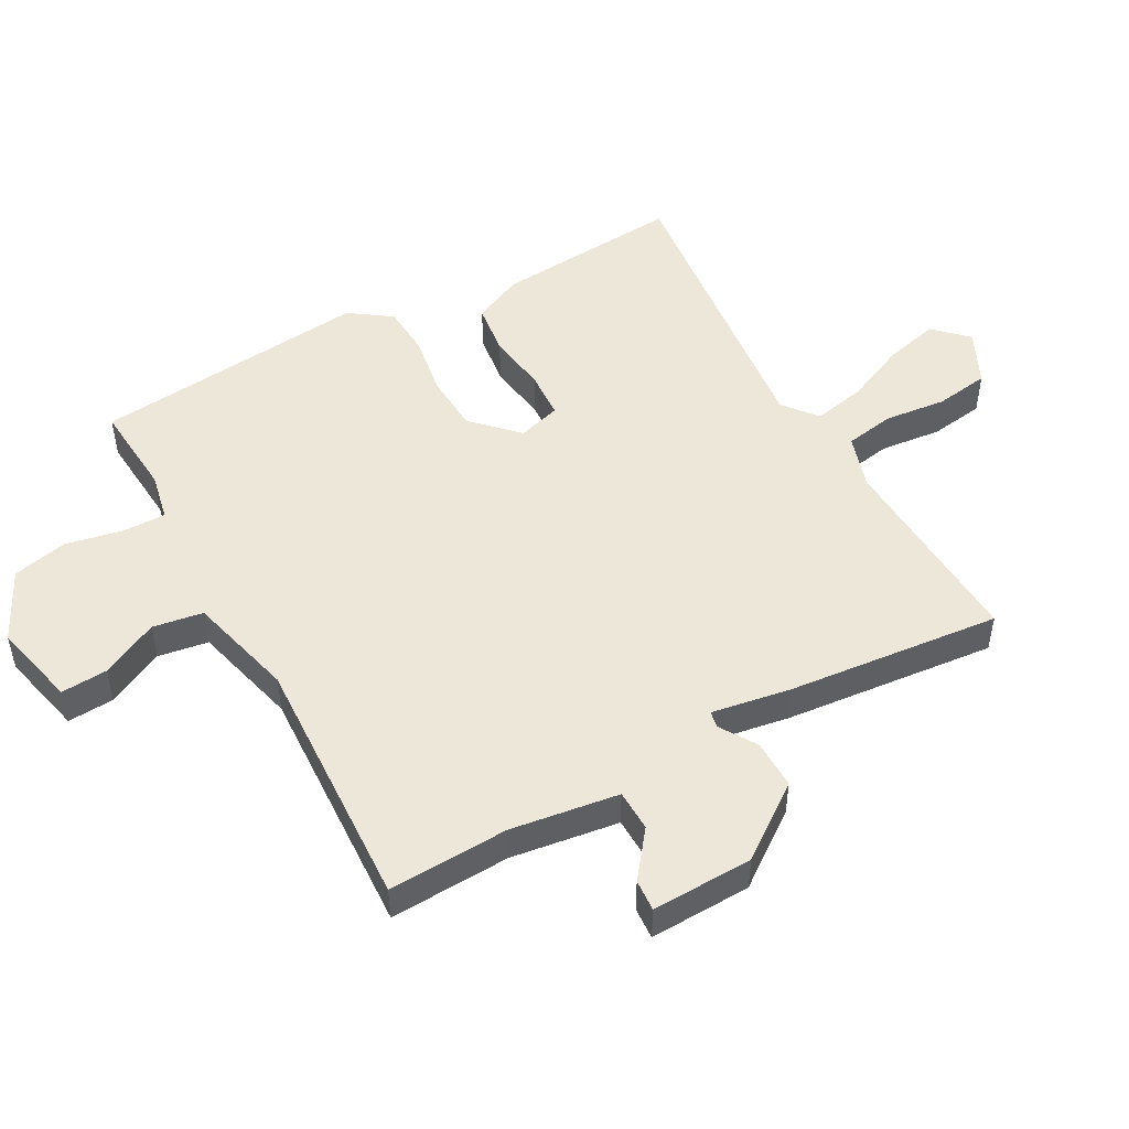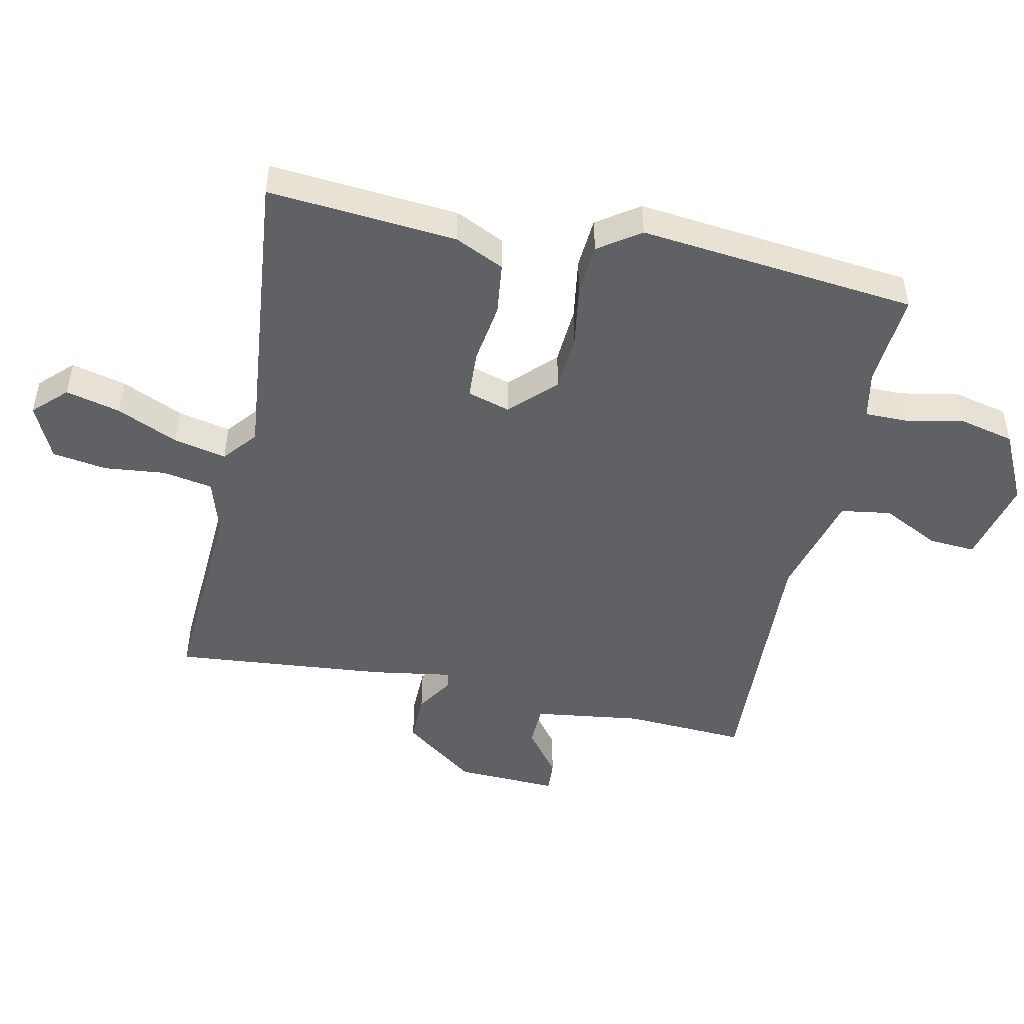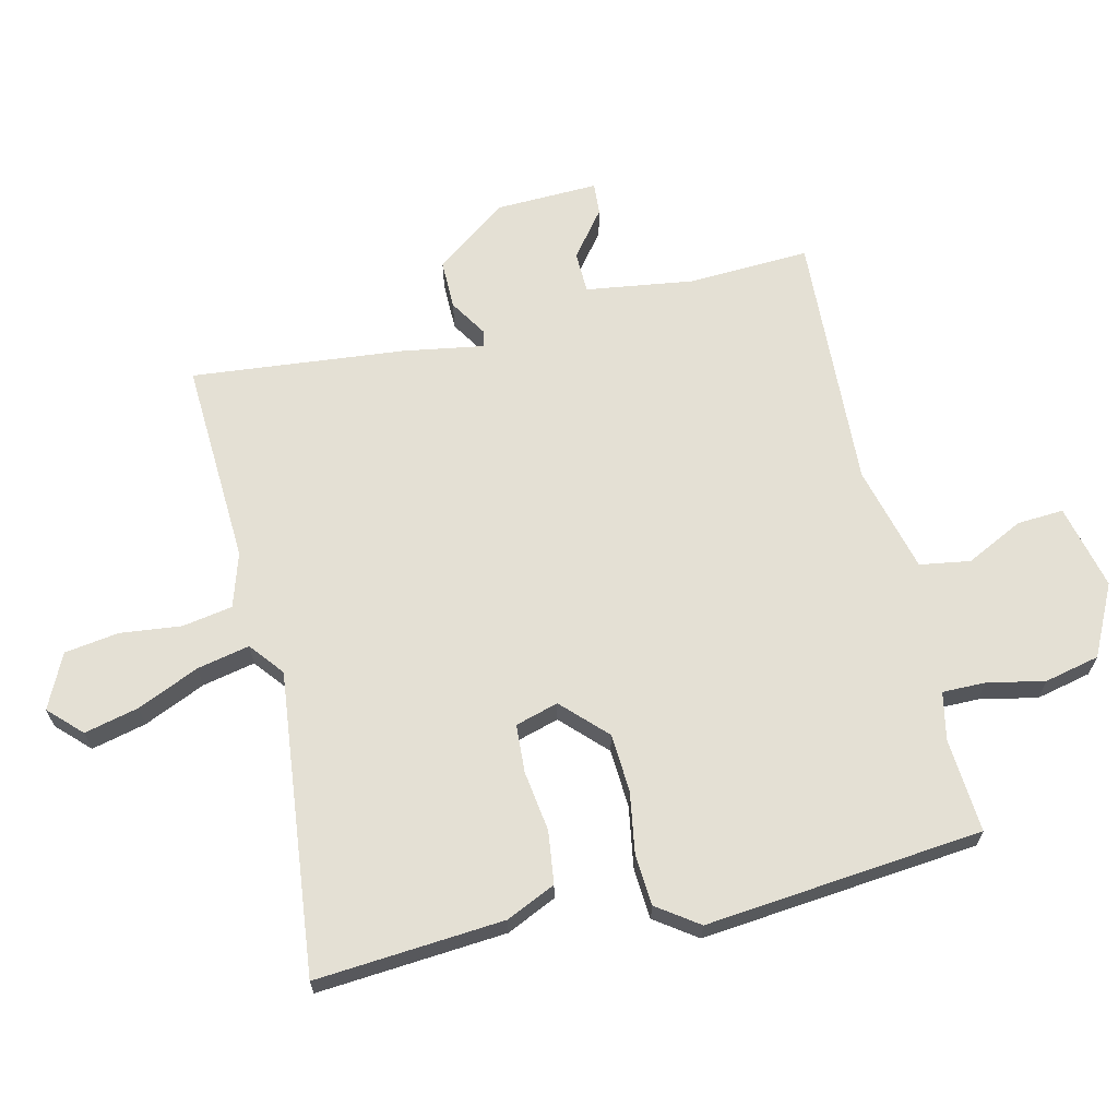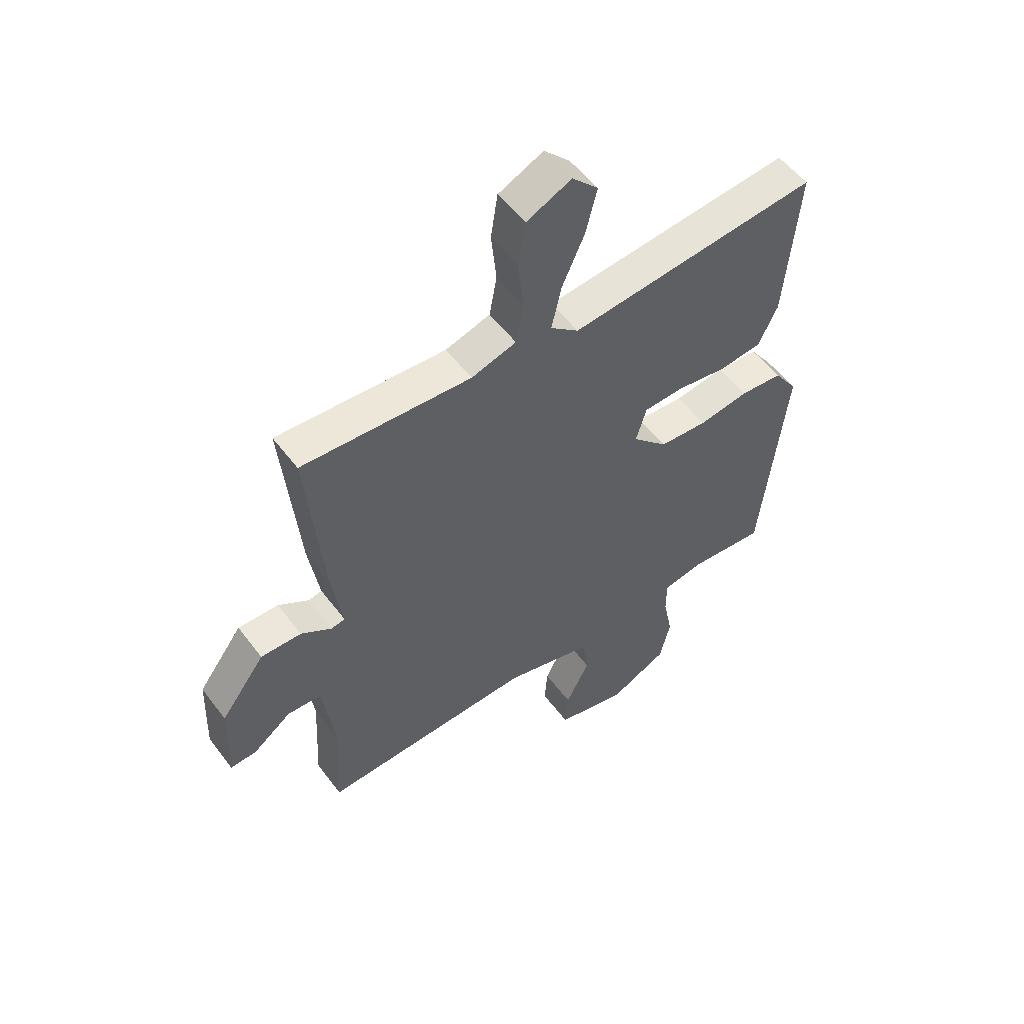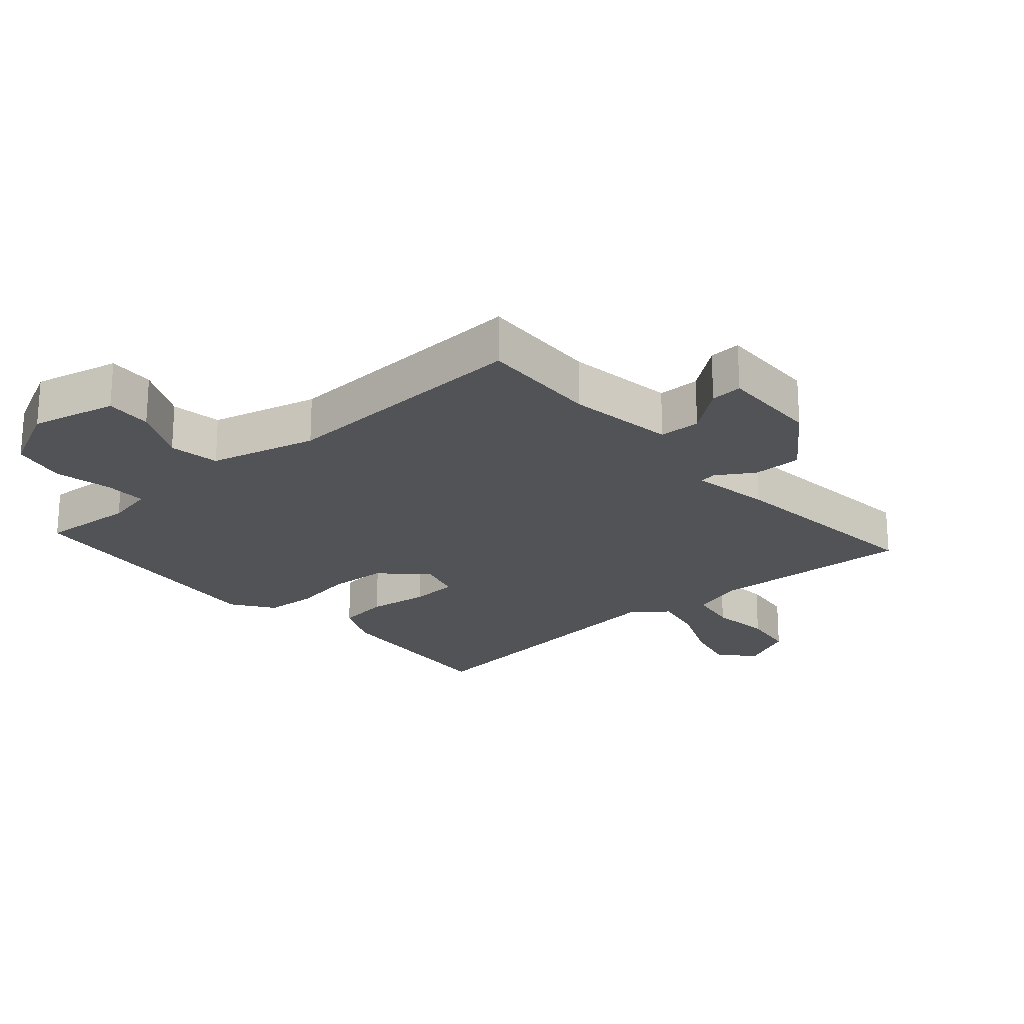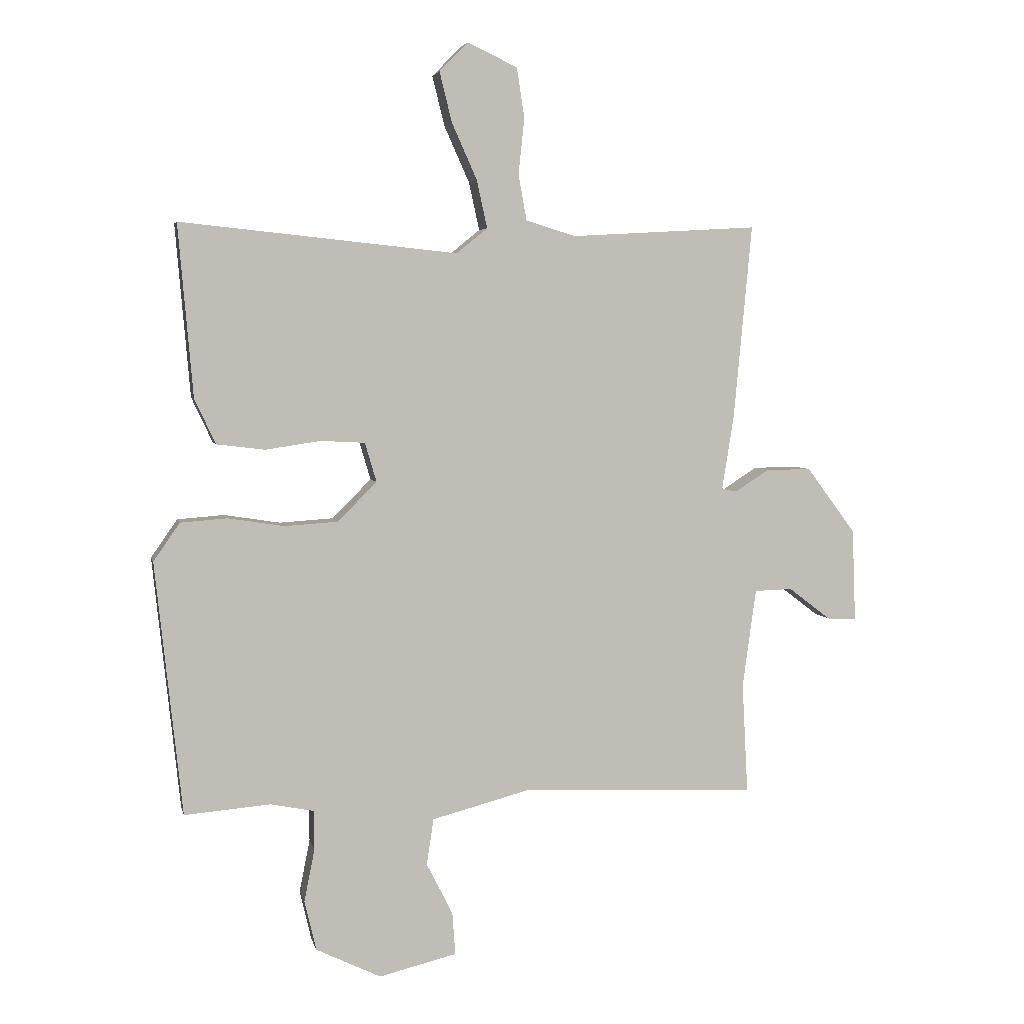
<metadata>
{"format":"obj","ext":"obj","renderer":"f3d","projection":"perspective","resolution":1024,"background":"white","views":[{"elev":49.7,"azim":-118.5,"up":"+Y"},{"elev":-48.3,"azim":78.0,"up":"+Y"},{"elev":66.1,"azim":77.1,"up":"+Y"},{"elev":54.1,"azim":-36.2,"up":"+Z"},{"elev":-22.1,"azim":-138.3,"up":"+Y"},{"elev":4.6,"azim":167.9,"up":"+Z"}]}
</metadata>
<code>
v 0.5 0.07 -0.5
v 0.353 0.07 -0.488
v 0.278 0.07 -0.503
v 0.278 0.07 -0.57
v 0.296 0.07 -0.66
v 0.276 0.07 -0.746
v 0.165 0.07 -0.8
v 0.032 0.07 -0.768
v 0.037 0.07 -0.695
v 0.082 0.07 -0.606
v 0.07 0.07 -0.527
v -0.097 0.07 -0.483
v -0.5 0.07 -0.5
v -0.49 0.07 -0.311
v -0.513 0.07 -0.142
v -0.578 0.07 -0.14
v -0.65 0.07 -0.195
v -0.7 0.07 -0.198
v -0.694 0.07 -0.039
v -0.61 0.07 0.074
v -0.533 0.07 0.073
v -0.475 0.07 0.036
v -0.449 0.07 0.041
v -0.469 0.07 0.166
v -0.5 0.07 0.5
v -0.18 0.07 0.482
v -0.095 0.07 0.508
v -0.081 0.07 0.586
v -0.091 0.07 0.682
v -0.078 0.07 0.767
v 0.007 0.07 0.807
v 0.056 0.07 0.757
v 0.035 0.07 0.672
v -0.008 0.07 0.576
v -0.026 0.07 0.494
v 0.027 0.07 0.451
v 0.5 0.07 0.5
v 0.475 0.07 0.206
v 0.439 0.07 0.129
v 0.357 0.07 0.119
v 0.262 0.07 0.133
v 0.187 0.07 0.129
v 0.167 0.07 0.062
v 0.234 0.07 -0.005
v 0.325 0.07 -0.011
v 0.421 0.07 0.004
v 0.501 0.07 -0.002
v 0.546 0.07 -0.067
v 0.5 0 -0.5
v 0.353 0 -0.488
v 0.278 0 -0.503
v 0.278 0 -0.57
v 0.296 0 -0.66
v 0.276 0 -0.746
v 0.165 0 -0.8
v 0.032 0 -0.768
v 0.037 0 -0.695
v 0.082 0 -0.606
v 0.07 0 -0.527
v -0.097 0 -0.483
v -0.5 0 -0.5
v -0.49 0 -0.311
v -0.513 0 -0.142
v -0.578 0 -0.14
v -0.65 0 -0.195
v -0.7 0 -0.198
v -0.694 0 -0.039
v -0.61 0 0.074
v -0.533 0 0.073
v -0.475 0 0.036
v -0.449 0 0.041
v -0.469 0 0.166
v -0.5 0 0.5
v -0.18 0 0.482
v -0.095 0 0.508
v -0.081 0 0.586
v -0.091 0 0.682
v -0.078 0 0.767
v 0.007 0 0.807
v 0.056 0 0.757
v 0.035 0 0.672
v -0.008 0 0.576
v -0.026 0 0.494
v 0.027 0 0.451
v 0.5 0 0.5
v 0.475 0 0.206
v 0.439 0 0.129
v 0.357 0 0.119
v 0.262 0 0.133
v 0.187 0 0.129
v 0.167 0 0.062
v 0.234 0 -0.005
v 0.325 0 -0.011
v 0.421 0 0.004
v 0.501 0 -0.002
v 0.546 0 -0.067
f 48 1 2
f 47 48 2
f 46 47 2
f 45 46 2
f 44 45 2 3
f 43 44 3 4
f 39 40 41
f 38 39 41
f 37 38 41
f 36 37 41
f 35 36 41 42
f 32 33 34
f 31 32 34
f 30 31 34
f 29 30 34
f 28 29 34
f 27 28 34 35
f 35 42 43
f 27 35 43
f 26 27 43
f 26 43 4
f 25 26 4
f 24 25 4
f 23 24 4
f 20 21 22
f 19 20 22
f 18 19 22
f 17 18 22
f 16 17 22
f 12 13 14
f 11 12 14 15
f 8 9 10
f 7 8 10
f 6 7 10
f 5 6 10
f 4 5 10
f 4 10 11
f 23 4 11 15
f 15 16 22 23
f 50 49 96
f 50 96 95
f 50 95 94
f 50 94 93
f 51 50 93 92
f 52 51 92 91
f 89 88 87
f 89 87 86
f 89 86 85
f 89 85 84
f 90 89 84 83
f 82 81 80
f 82 80 79
f 82 79 78
f 82 78 77
f 82 77 76
f 83 82 76 75
f 91 90 83
f 91 83 75
f 91 75 74
f 52 91 74
f 52 74 73
f 52 73 72
f 52 72 71
f 70 69 68
f 70 68 67
f 70 67 66
f 70 66 65
f 70 65 64
f 62 61 60
f 63 62 60 59
f 58 57 56
f 58 56 55
f 58 55 54
f 58 54 53
f 58 53 52
f 59 58 52
f 63 59 52 71
f 71 70 64 63
f 1 49 50 2
f 2 50 51 3
f 3 51 52 4
f 4 52 53 5
f 5 53 54 6
f 6 54 55 7
f 7 55 56 8
f 8 56 57 9
f 9 57 58 10
f 10 58 59 11
f 11 59 60 12
f 12 60 61 13
f 13 61 62 14
f 14 62 63 15
f 15 63 64 16
f 16 64 65 17
f 17 65 66 18
f 18 66 67 19
f 19 67 68 20
f 20 68 69 21
f 21 69 70 22
f 22 70 71 23
f 23 71 72 24
f 24 72 73 25
f 25 73 74 26
f 26 74 75 27
f 27 75 76 28
f 28 76 77 29
f 29 77 78 30
f 30 78 79 31
f 31 79 80 32
f 32 80 81 33
f 33 81 82 34
f 34 82 83 35
f 35 83 84 36
f 36 84 85 37
f 37 85 86 38
f 38 86 87 39
f 39 87 88 40
f 40 88 89 41
f 41 89 90 42
f 42 90 91 43
f 43 91 92 44
f 44 92 93 45
f 45 93 94 46
f 46 94 95 47
f 47 95 96 48
f 48 96 49 1

</code>
